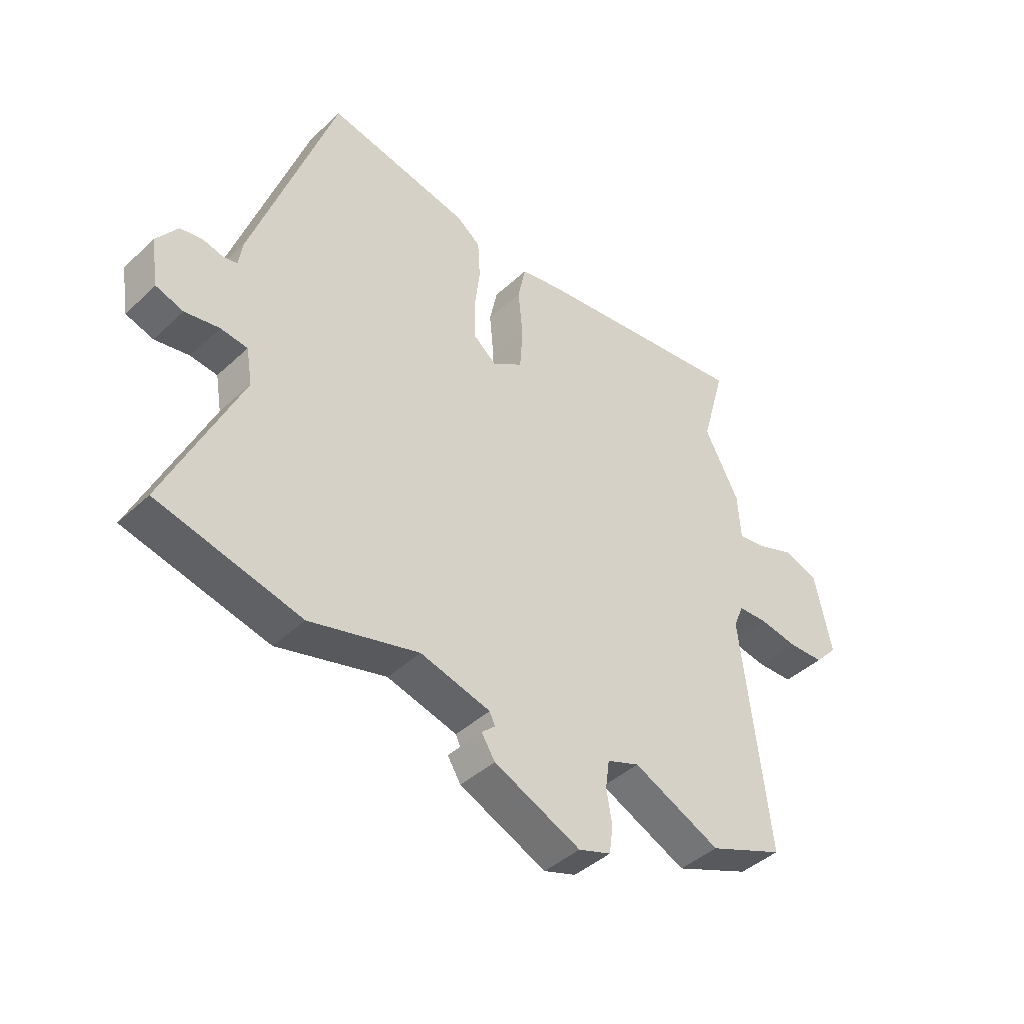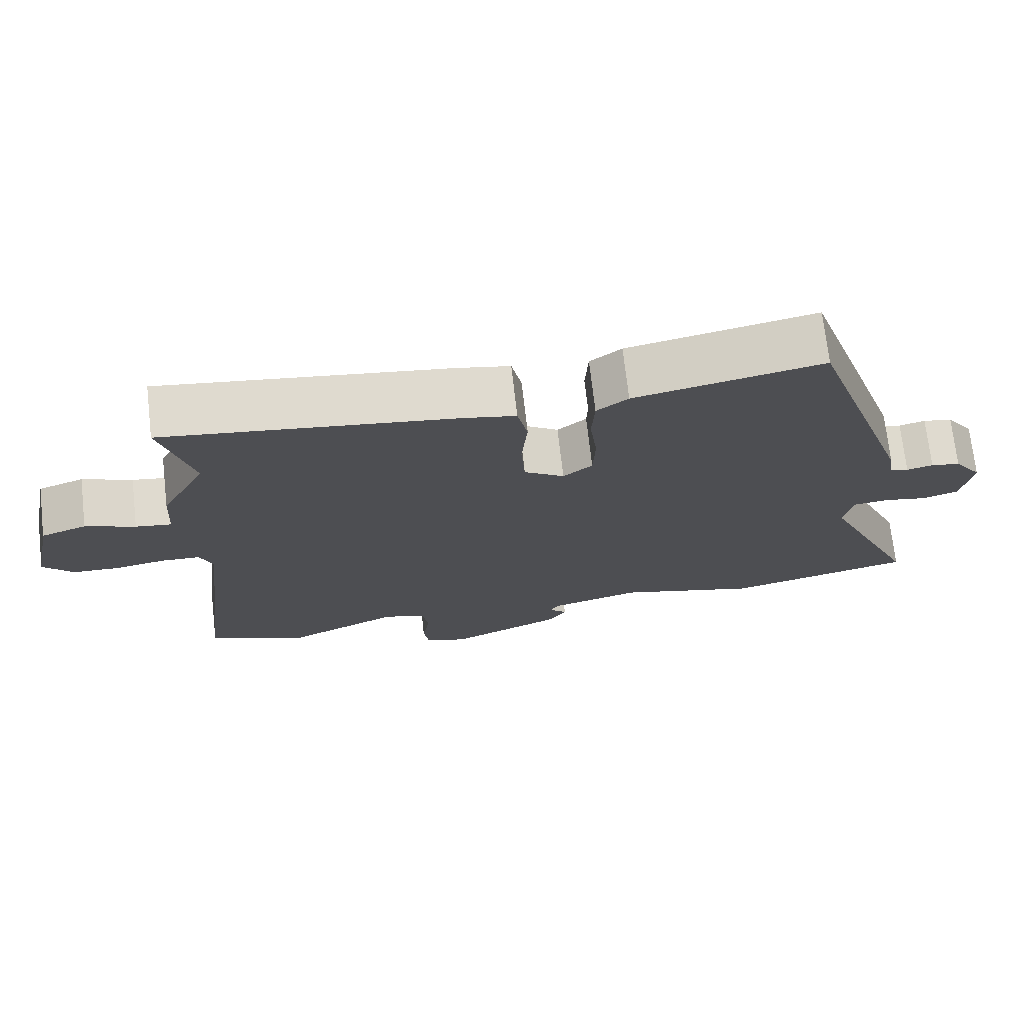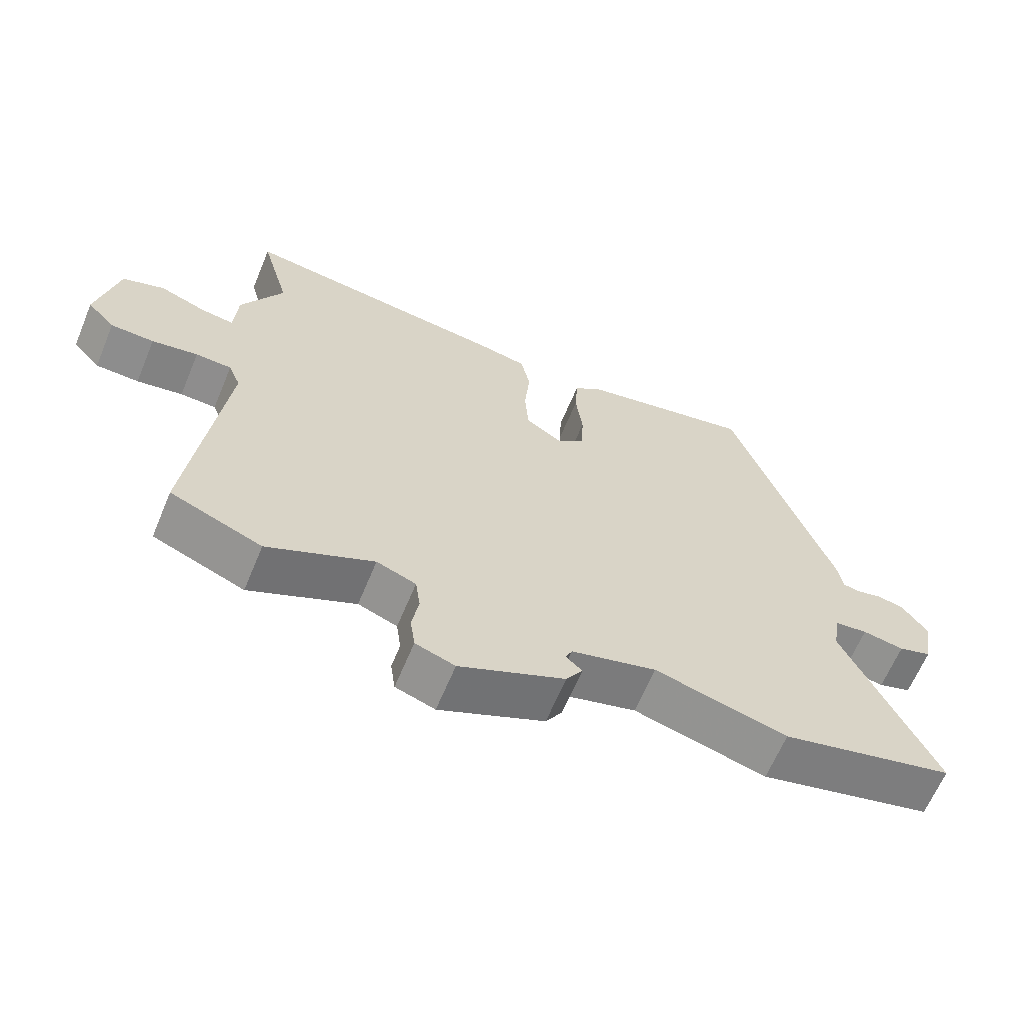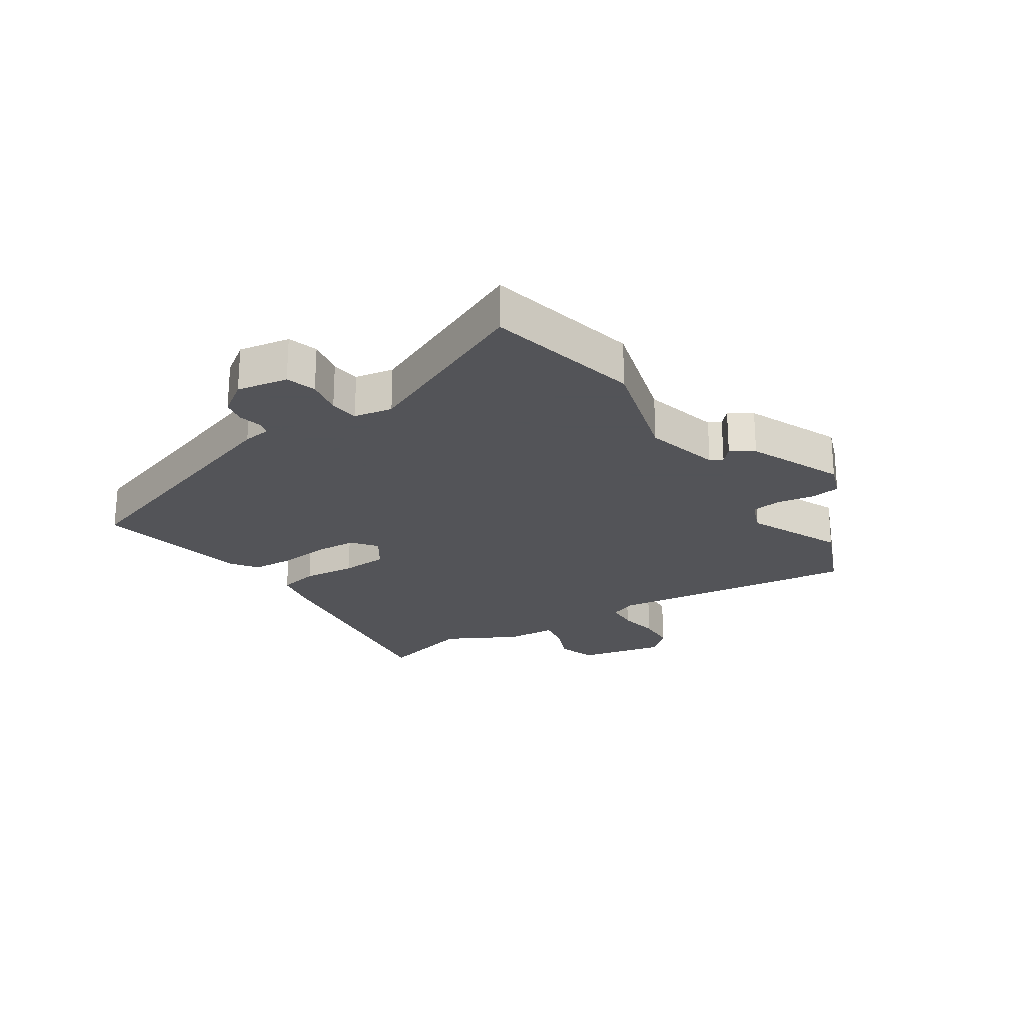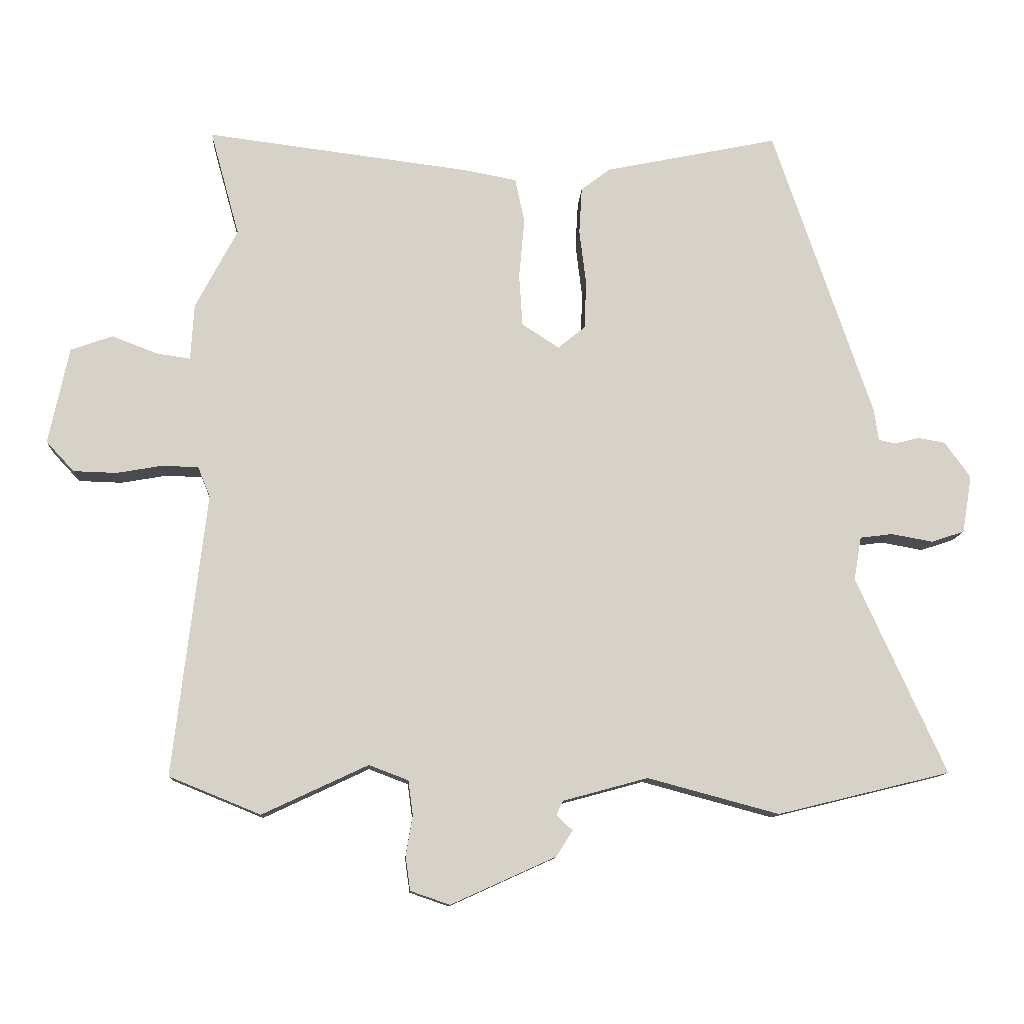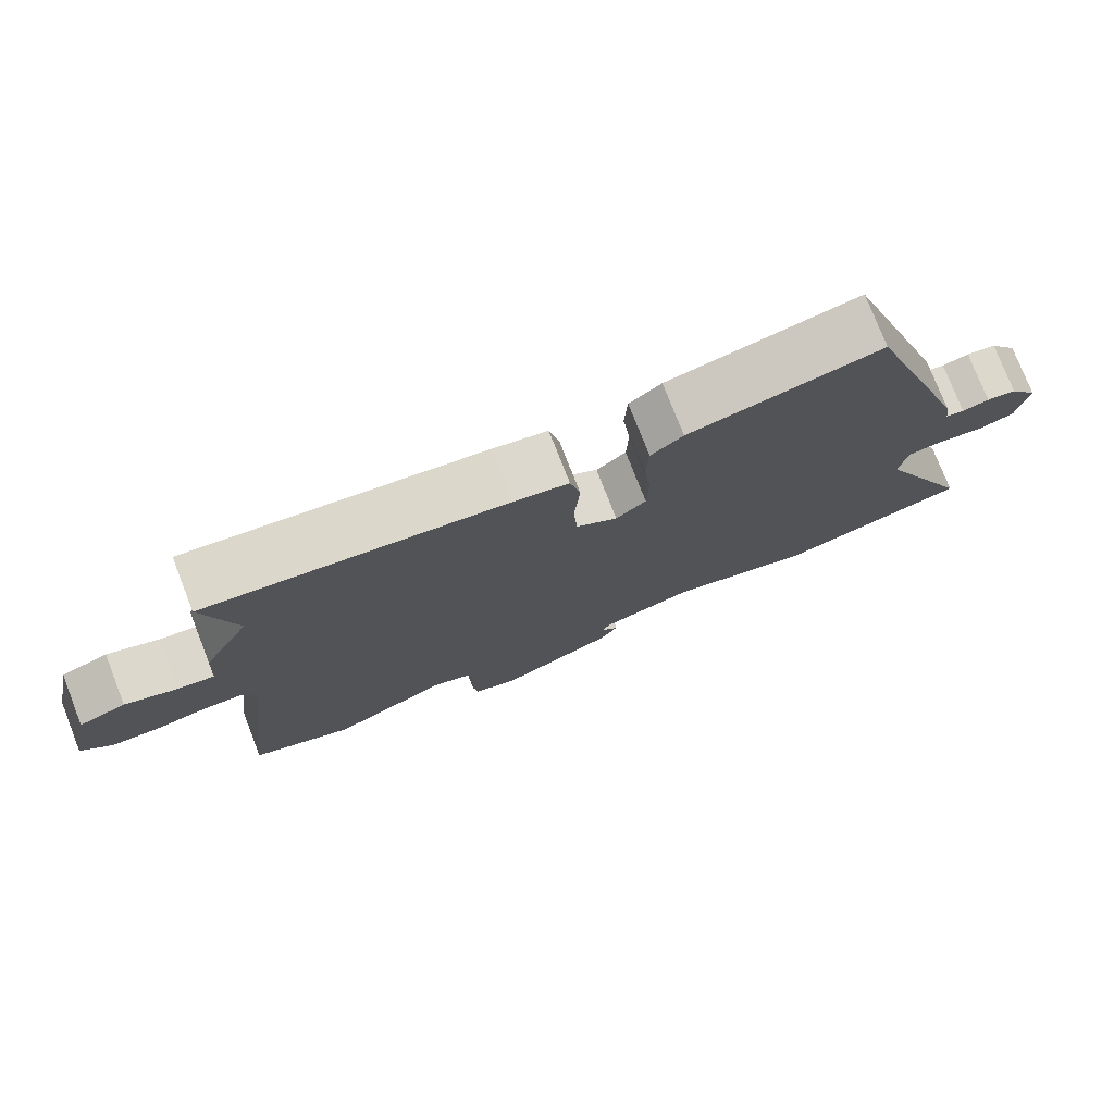
<metadata>
{"format":"obj","ext":"obj","renderer":"f3d","projection":"perspective","resolution":1024,"background":"white","views":[{"elev":-42.6,"azim":137.8,"up":"+Z"},{"elev":72.2,"azim":-6.5,"up":"+Z"},{"elev":-64.1,"azim":-22.6,"up":"+Z"},{"elev":-23.4,"azim":122.7,"up":"+Y"},{"elev":-11.4,"azim":-3.3,"up":"+Z"},{"elev":76.7,"azim":-21.4,"up":"+Z"}]}
</metadata>
<code>
v 0.611 0.07 -0.473
v 0.356 0.07 -0.535
v 0.162 0.07 -0.483
v 0.037 0.07 -0.517
v 0.027 0.07 -0.538
v 0.051 0.07 -0.56
v 0.027 0.07 -0.598
v -0.128 0.07 -0.668
v -0.186 0.07 -0.648
v -0.193 0.07 -0.598
v -0.183 0.07 -0.539
v -0.19 0.07 -0.488
v -0.248 0.07 -0.466
v -0.404 0.07 -0.539
v -0.539 0.07 -0.484
v -0.49 0.07 -0.067
v -0.508 0.07 -0.023
v -0.561 0.07 -0.021
v -0.629 0.07 -0.033
v -0.693 0.07 -0.031
v -0.734 0.07 0.013
v -0.704 0.07 0.156
v -0.642 0.07 0.178
v -0.574 0.07 0.152
v -0.525 0.07 0.145
v -0.52 0.07 0.228
v -0.458 0.07 0.346
v -0.501 0.07 0.502
v -0.106 0.07 0.452
v -0.033 0.07 0.438
v -0.019 0.07 0.372
v -0.027 0.07 0.284
v -0.022 0.07 0.207
v 0.033 0.07 0.171
v 0.073 0.07 0.204
v 0.076 0.07 0.274
v 0.066 0.07 0.356
v 0.07 0.07 0.425
v 0.113 0.07 0.458
v 0.369 0.07 0.511
v 0.516 0.07 0.08
v 0.523 0.07 0.033
v 0.548 0.07 0.028
v 0.584 0.07 0.037
v 0.624 0.07 0.03
v 0.662 0.07 -0.023
v 0.648 0.07 -0.108
v 0.599 0.07 -0.124
v 0.538 0.07 -0.113
v 0.49 0.07 -0.119
v 0.479 0.07 -0.183
v 0.611 0 -0.473
v 0.356 0 -0.535
v 0.162 0 -0.483
v 0.037 0 -0.517
v 0.027 0 -0.538
v 0.051 0 -0.56
v 0.027 0 -0.598
v -0.128 0 -0.668
v -0.186 0 -0.648
v -0.193 0 -0.598
v -0.183 0 -0.539
v -0.19 0 -0.488
v -0.248 0 -0.466
v -0.404 0 -0.539
v -0.539 0 -0.484
v -0.49 0 -0.067
v -0.508 0 -0.023
v -0.561 0 -0.021
v -0.629 0 -0.033
v -0.693 0 -0.031
v -0.734 0 0.013
v -0.704 0 0.156
v -0.642 0 0.178
v -0.574 0 0.152
v -0.525 0 0.145
v -0.52 0 0.228
v -0.458 0 0.346
v -0.501 0 0.502
v -0.106 0 0.452
v -0.033 0 0.438
v -0.019 0 0.372
v -0.027 0 0.284
v -0.022 0 0.207
v 0.033 0 0.171
v 0.073 0 0.204
v 0.076 0 0.274
v 0.066 0 0.356
v 0.07 0 0.425
v 0.113 0 0.458
v 0.369 0 0.511
v 0.516 0 0.08
v 0.523 0 0.033
v 0.548 0 0.028
v 0.584 0 0.037
v 0.624 0 0.03
v 0.662 0 -0.023
v 0.648 0 -0.108
v 0.599 0 -0.124
v 0.538 0 -0.113
v 0.49 0 -0.119
v 0.479 0 -0.183
f 47 48 49
f 46 47 49
f 45 46 49
f 44 45 49
f 43 44 49
f 42 43 49 50
f 41 42 50
f 40 41 50
f 39 40 50
f 38 39 50
f 37 38 50
f 36 37 50
f 35 36 50 51
f 30 31 32
f 29 30 32
f 28 29 32
f 27 28 32
f 27 32 33
f 26 27 33
f 25 26 33
f 22 23 24
f 21 22 24
f 20 21 24
f 19 20 24
f 18 19 24
f 17 18 24 25
f 25 33 34
f 17 25 34
f 16 17 34
f 15 16 34
f 14 15 34
f 13 14 34
f 9 10 11
f 8 9 11
f 7 8 11
f 6 7 11
f 5 6 11
f 4 5 11 12
f 34 35 51
f 13 34 51
f 12 13 51
f 4 12 51
f 3 4 51
f 1 2 3 51
f 100 99 98
f 100 98 97
f 100 97 96
f 100 96 95
f 100 95 94
f 101 100 94 93
f 101 93 92
f 101 92 91
f 101 91 90
f 101 90 89
f 101 89 88
f 101 88 87
f 102 101 87 86
f 83 82 81
f 83 81 80
f 83 80 79
f 83 79 78
f 84 83 78
f 84 78 77
f 84 77 76
f 75 74 73
f 75 73 72
f 75 72 71
f 75 71 70
f 75 70 69
f 76 75 69 68
f 85 84 76
f 85 76 68
f 85 68 67
f 85 67 66
f 85 66 65
f 85 65 64
f 62 61 60
f 62 60 59
f 62 59 58
f 62 58 57
f 62 57 56
f 63 62 56 55
f 102 86 85
f 102 85 64
f 102 64 63
f 102 63 55
f 102 55 54
f 102 54 53 52
f 1 52 53 2
f 2 53 54 3
f 3 54 55 4
f 4 55 56 5
f 5 56 57 6
f 6 57 58 7
f 7 58 59 8
f 8 59 60 9
f 9 60 61 10
f 10 61 62 11
f 11 62 63 12
f 12 63 64 13
f 13 64 65 14
f 14 65 66 15
f 15 66 67 16
f 16 67 68 17
f 17 68 69 18
f 18 69 70 19
f 19 70 71 20
f 20 71 72 21
f 21 72 73 22
f 22 73 74 23
f 23 74 75 24
f 24 75 76 25
f 25 76 77 26
f 26 77 78 27
f 27 78 79 28
f 28 79 80 29
f 29 80 81 30
f 30 81 82 31
f 31 82 83 32
f 32 83 84 33
f 33 84 85 34
f 34 85 86 35
f 35 86 87 36
f 36 87 88 37
f 37 88 89 38
f 38 89 90 39
f 39 90 91 40
f 40 91 92 41
f 41 92 93 42
f 42 93 94 43
f 43 94 95 44
f 44 95 96 45
f 45 96 97 46
f 46 97 98 47
f 47 98 99 48
f 48 99 100 49
f 49 100 101 50
f 50 101 102 51
f 51 102 52 1

</code>
